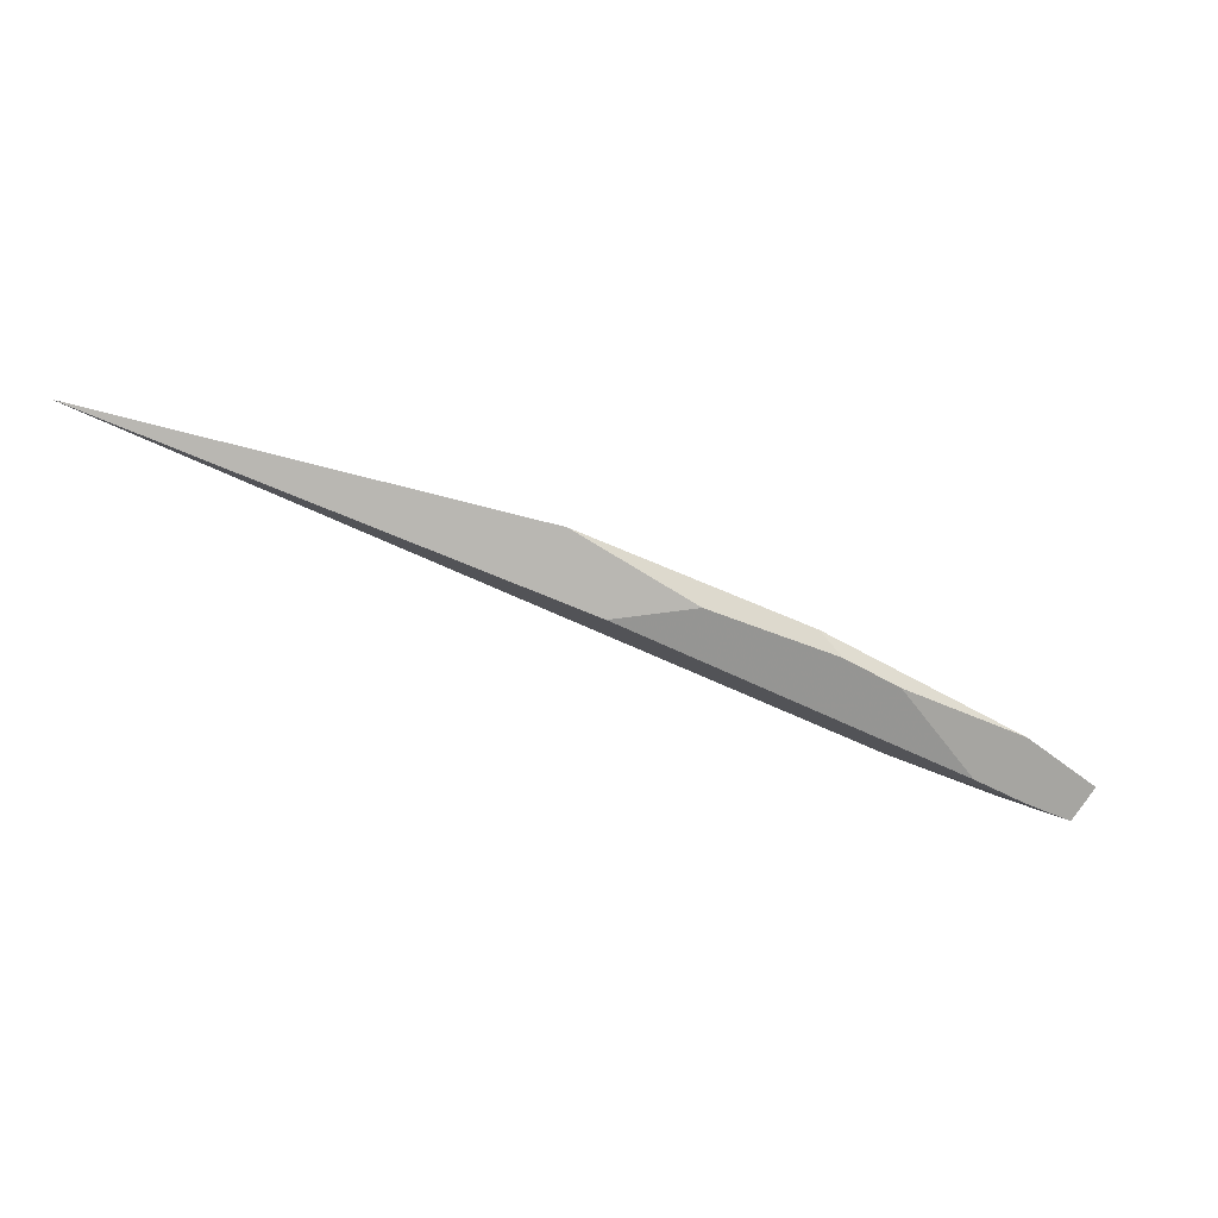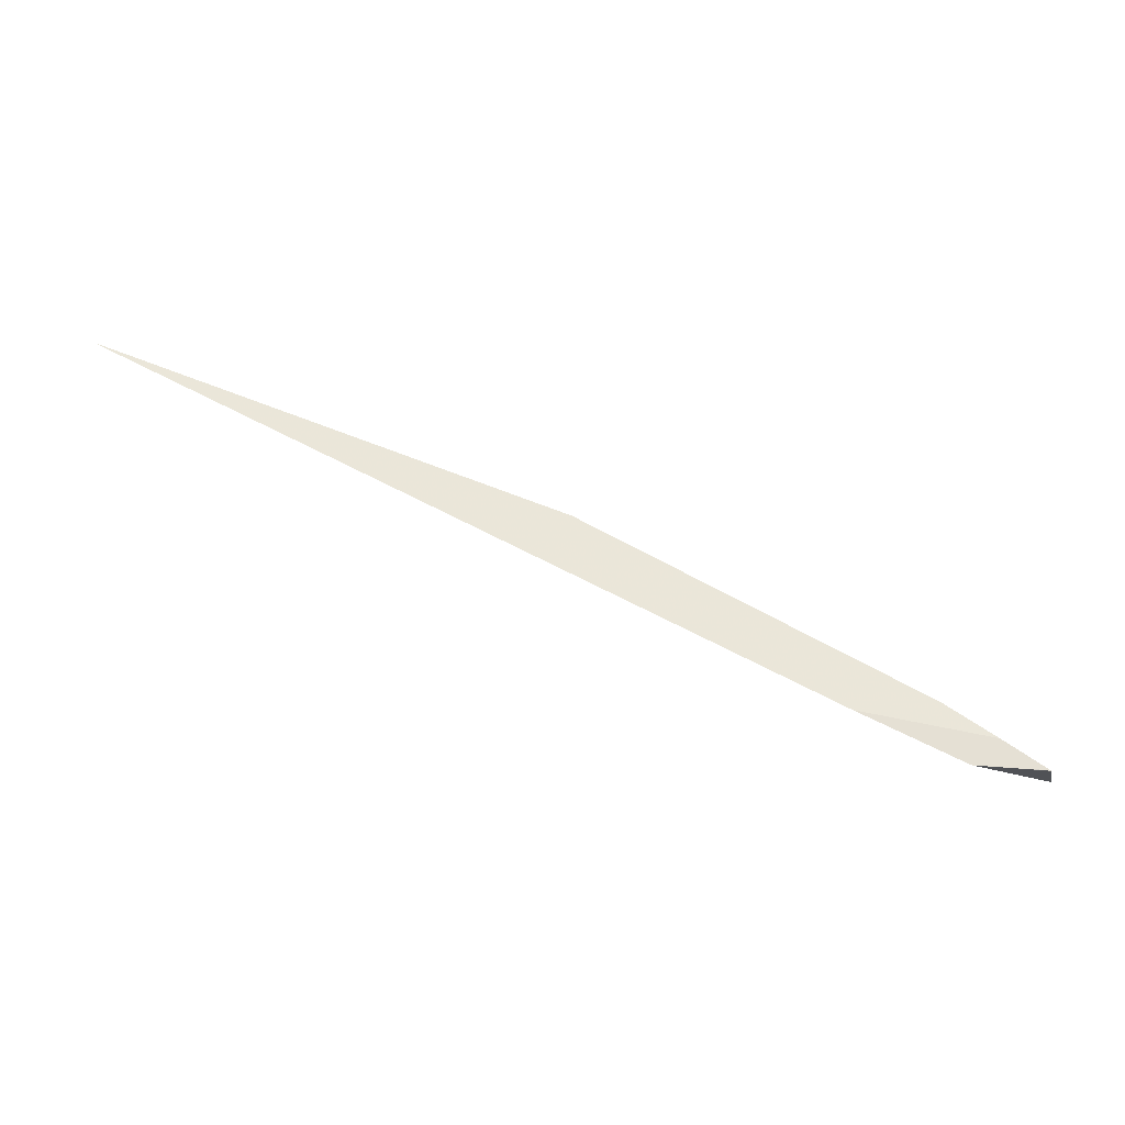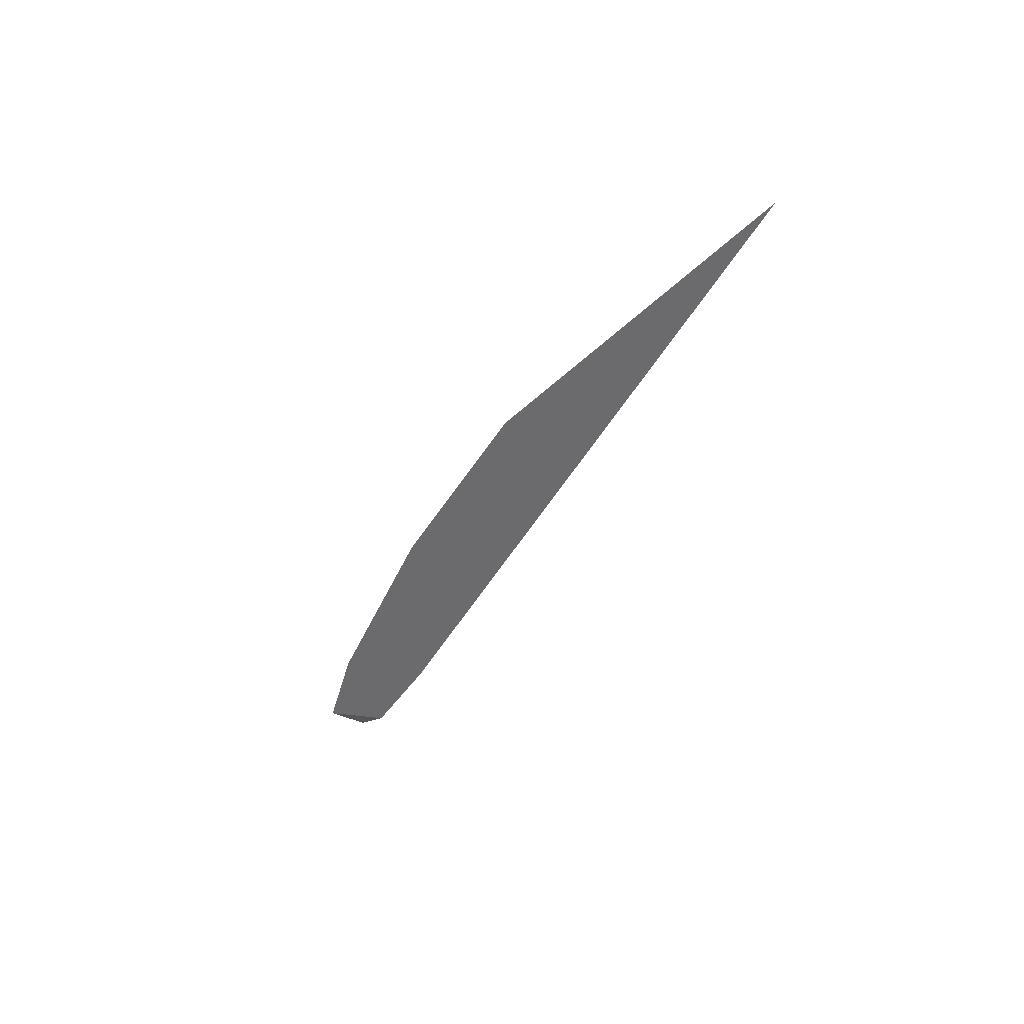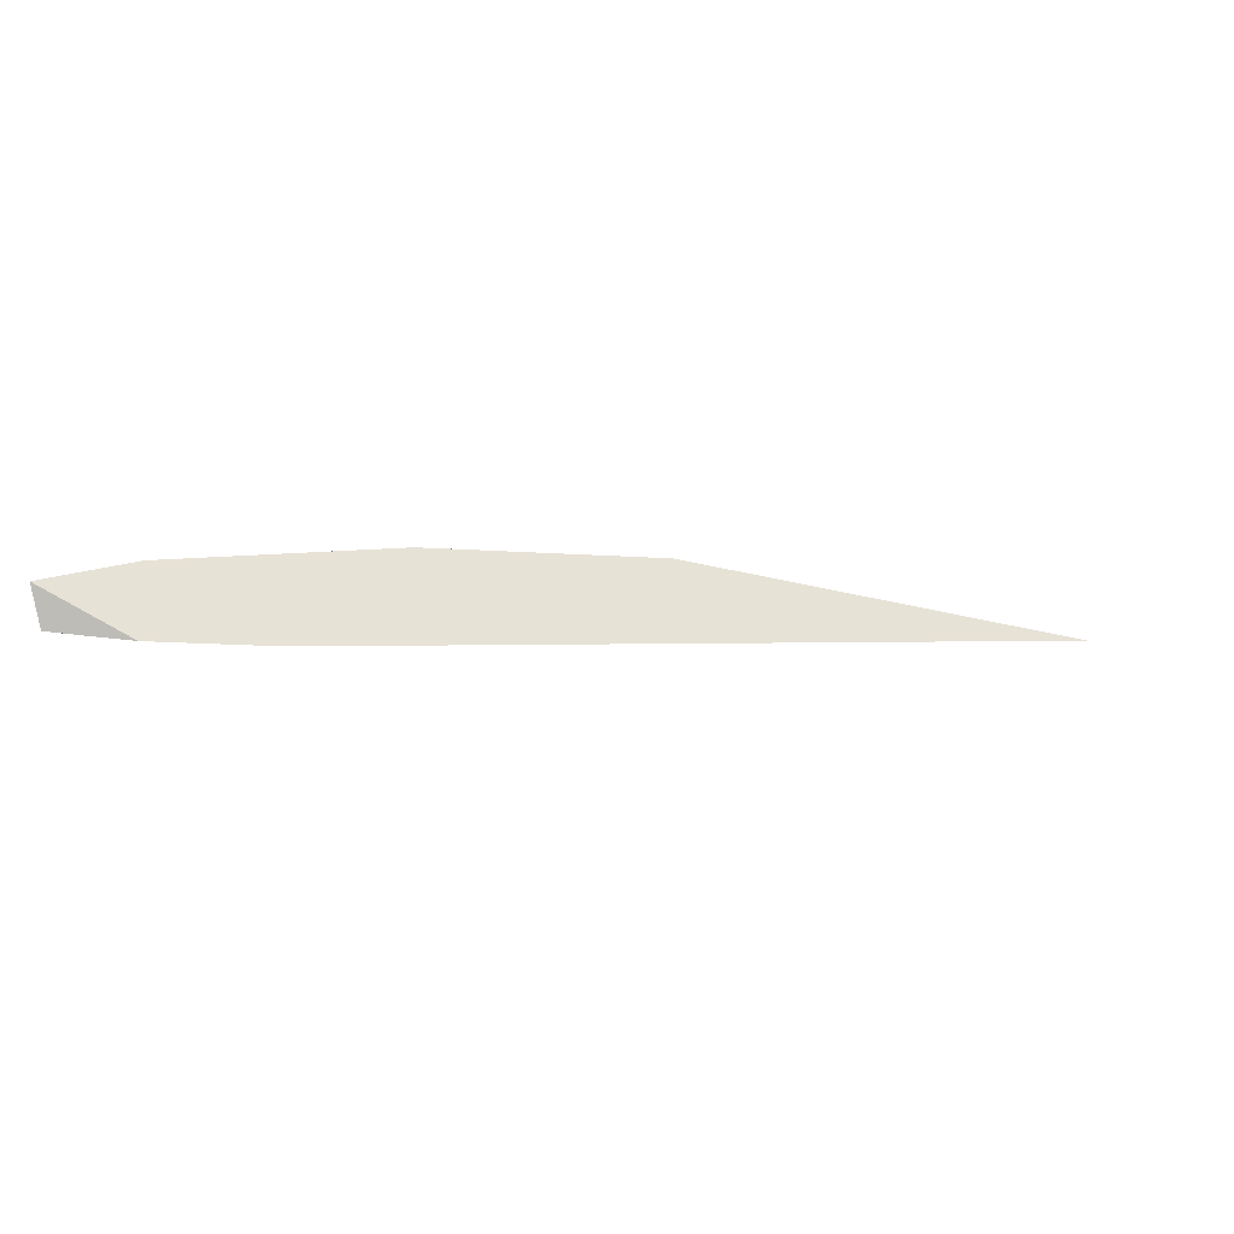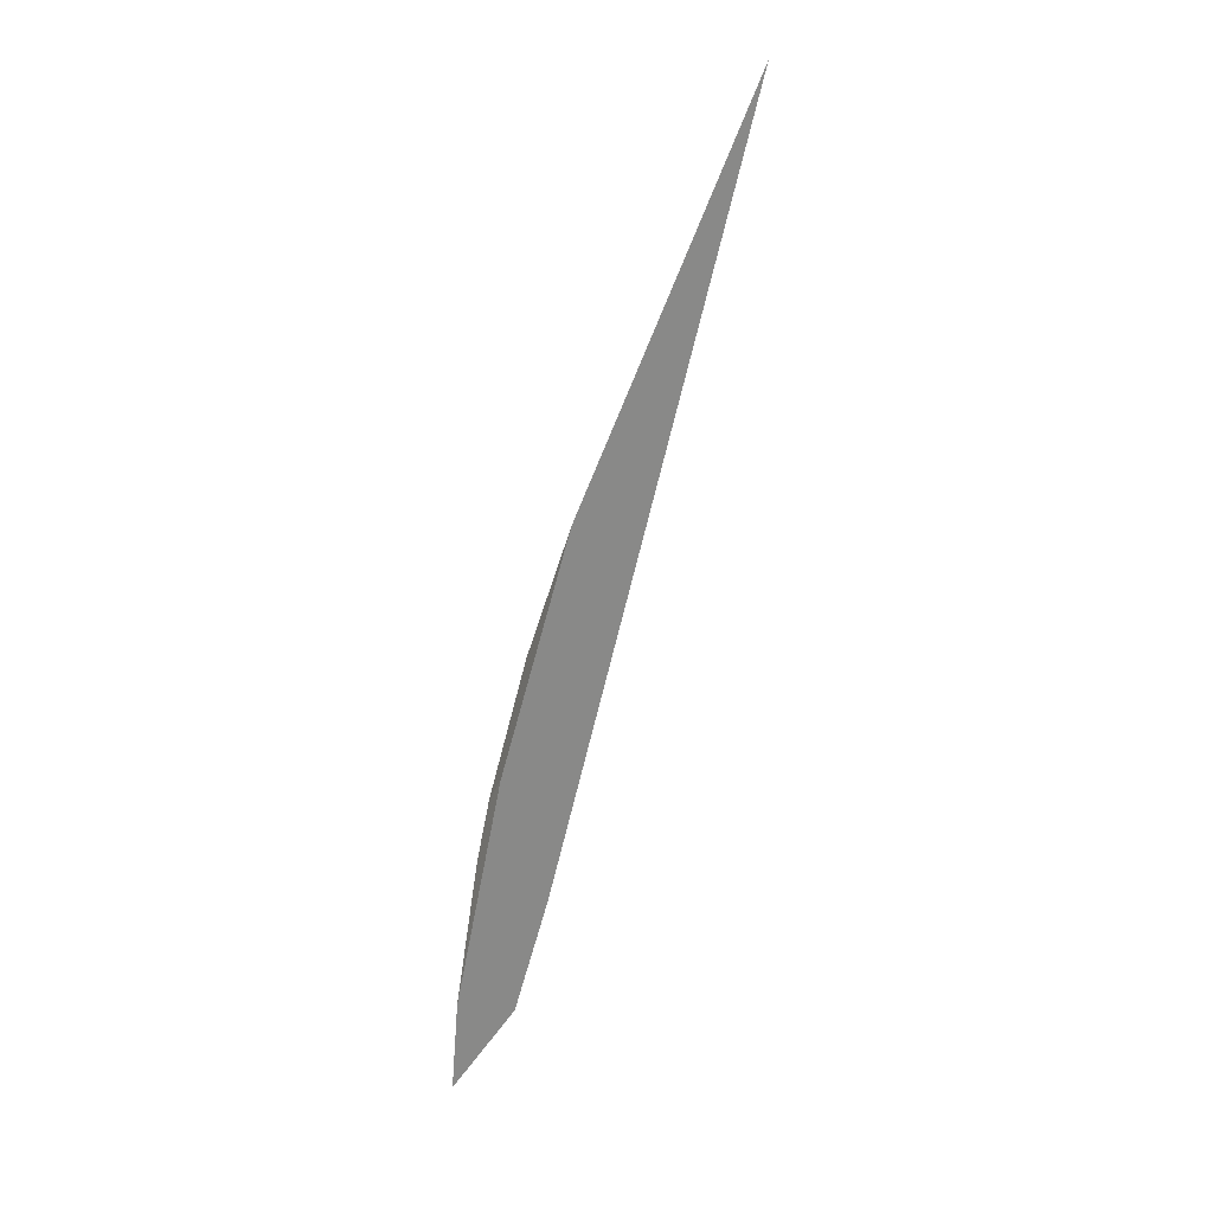
<metadata>
{"format":"obj","ext":"obj","renderer":"f3d","projection":"perspective","resolution":1024,"background":"white","views":[{"elev":67.5,"azim":-151.2,"up":"+Z"},{"elev":-39.5,"azim":-176.8,"up":"+Z"},{"elev":-10.0,"azim":77.3,"up":"+Z"},{"elev":-65.9,"azim":2.0,"up":"+Z"},{"elev":-61.3,"azim":50.1,"up":"+Y"}]}
</metadata>
<code>
o WoodenBrokenPlanks_541
v -55.17 44.72 93.45
v -89.99 31.99 83.81
v -109.2 26.87 75.27
v -117.4 29.34 63.75
v -126.9 23.24 65.54
v -133.7 22.52 60.73
v -126.7 26.78 59.81
v -95.33 35.69 79.86
v -101.1 31.15 79.33
v -111.7 27.76 74.47
v -116.6 26.77 71.8
v -129.2 27.06 62.09
v -124.7 28.29 64.96
v -130.3 26.21 59.74
v -133 25.8 59.74
v -133.1 25.75 59.7
f 2 1 8 9
f 3 2 9 10
f 3 10 11 5
f 4 12 13 8
f 8 1 4
f 13 11 10 9
f 13 9 8
f 7 14 15 12
f 7 12 4
f 11 13 12 6
f 15 16 6 12
f 11 6 5
f 14 7 6 16
f 14 16 15
f 1 2 3 4
f 3 5 6 4
f 6 7 4

</code>
